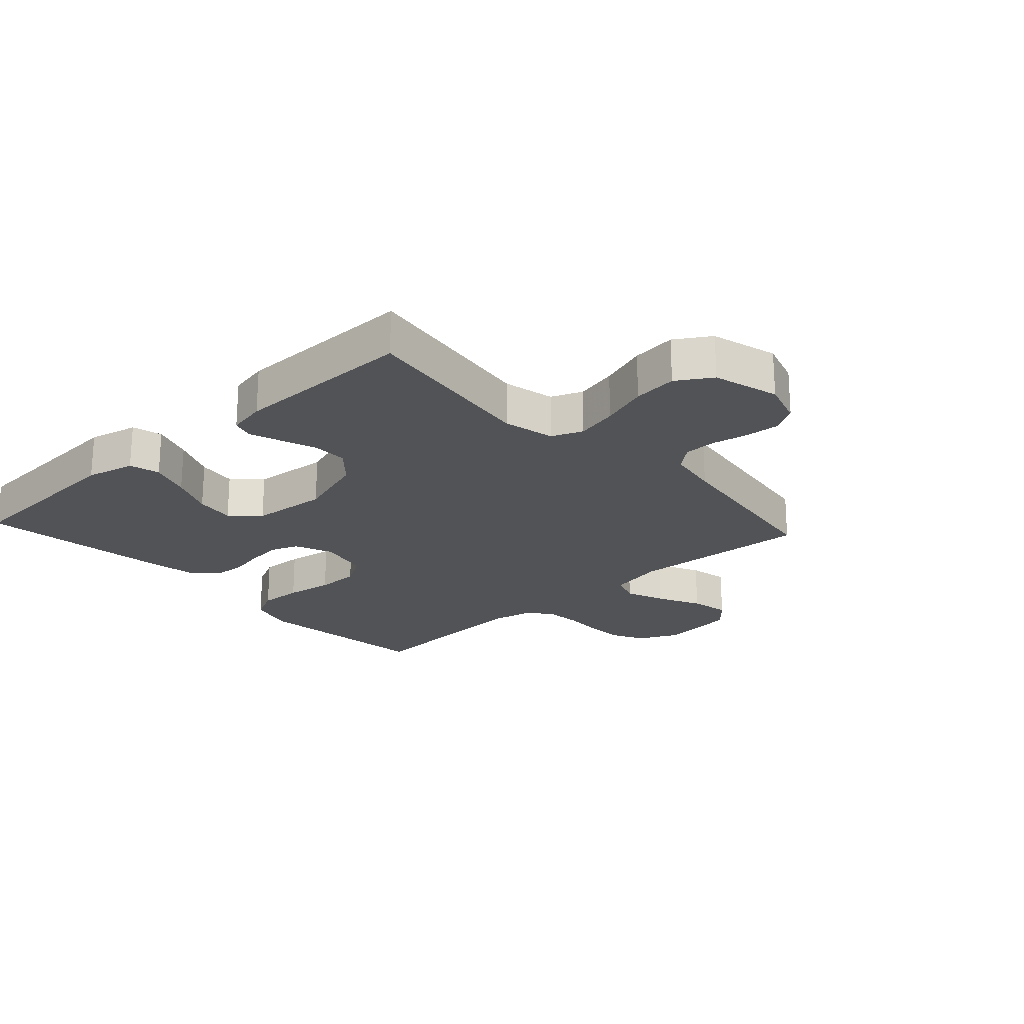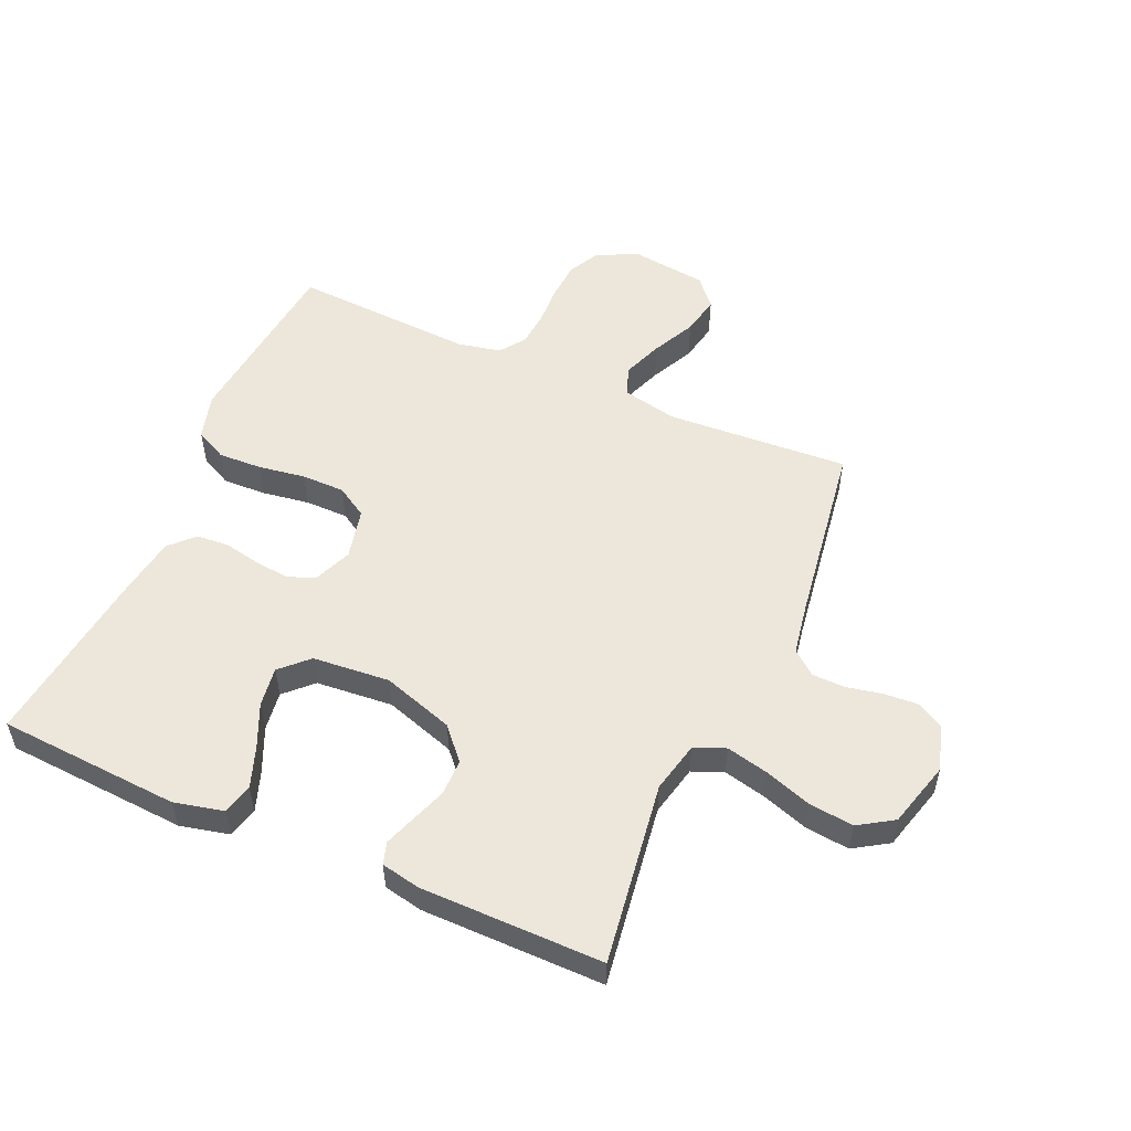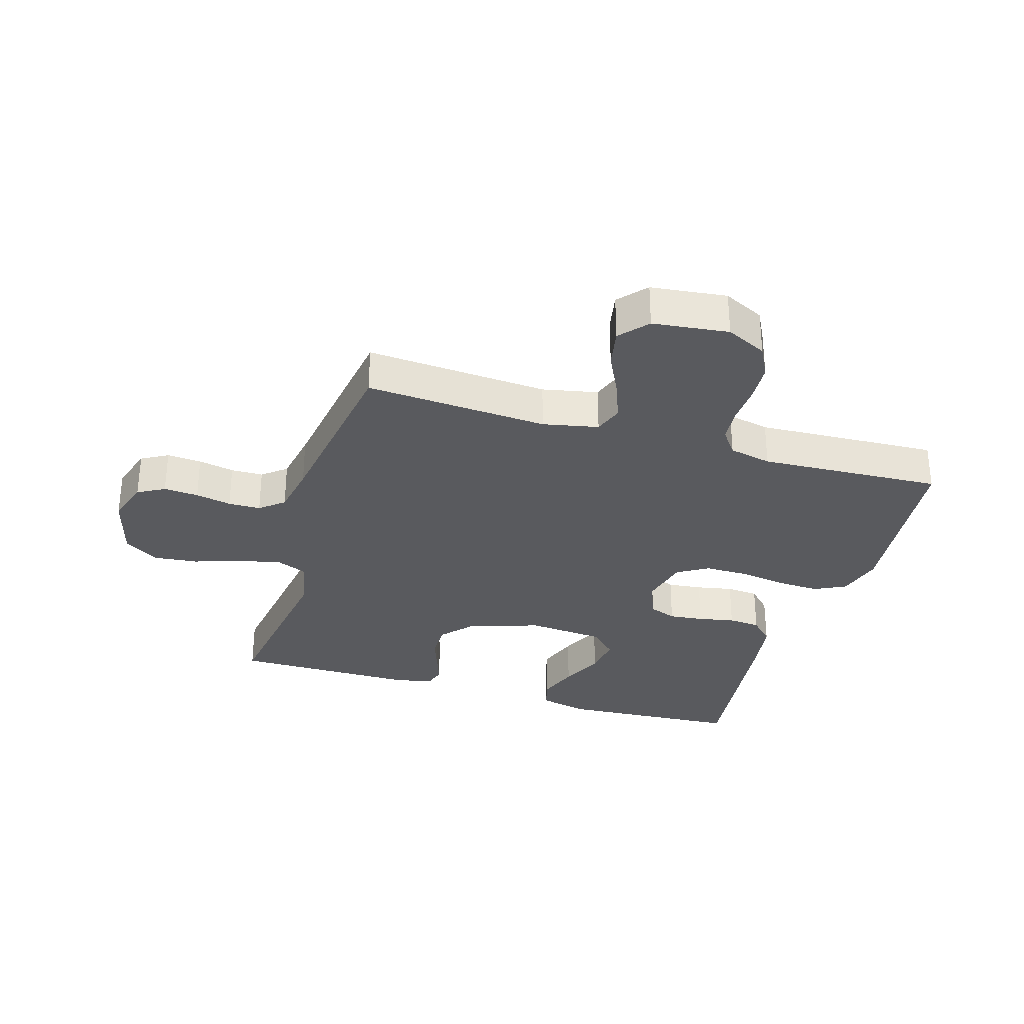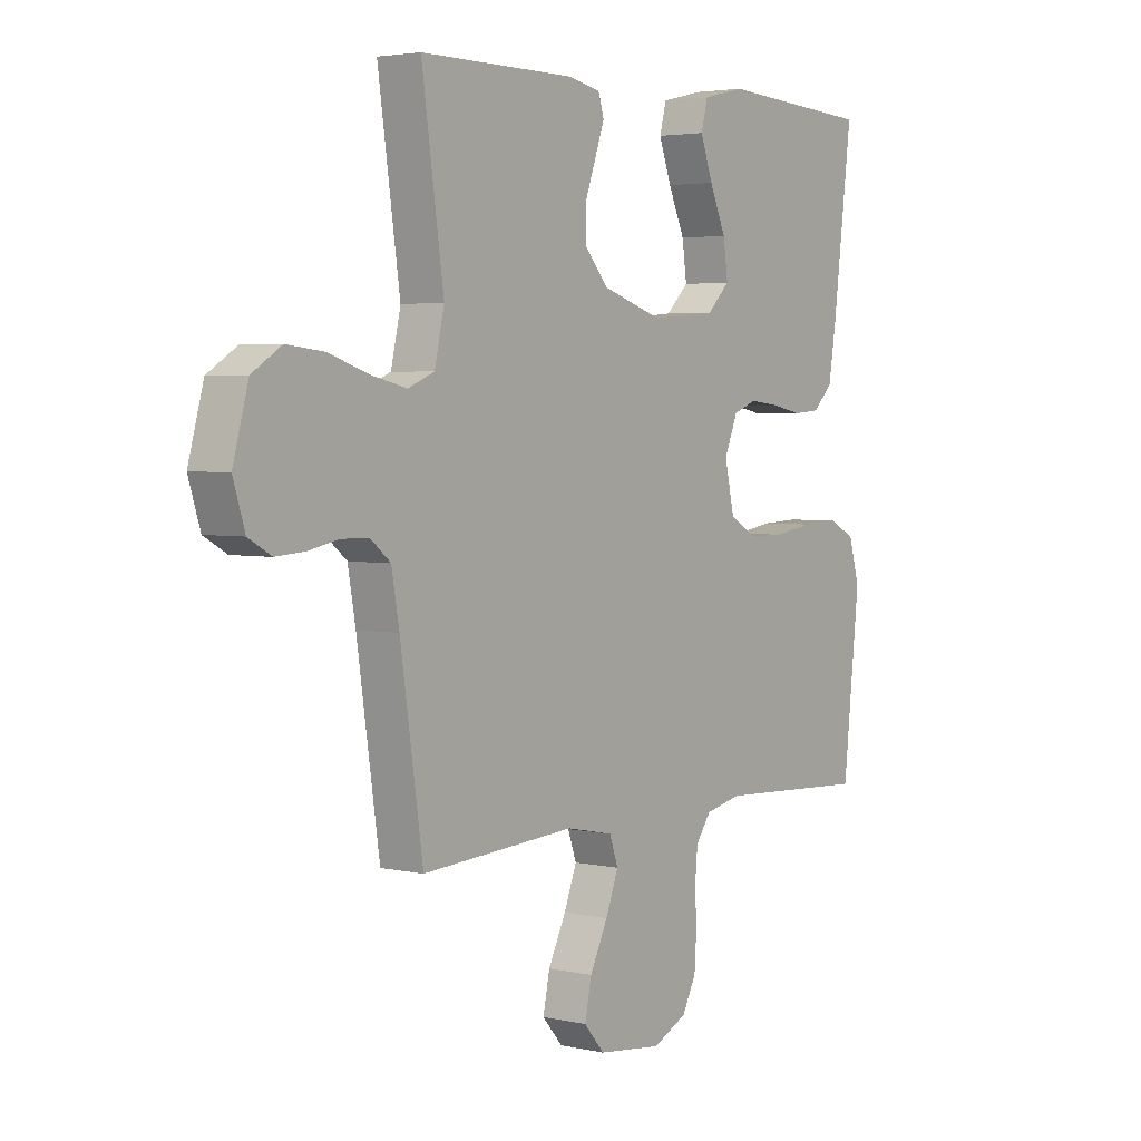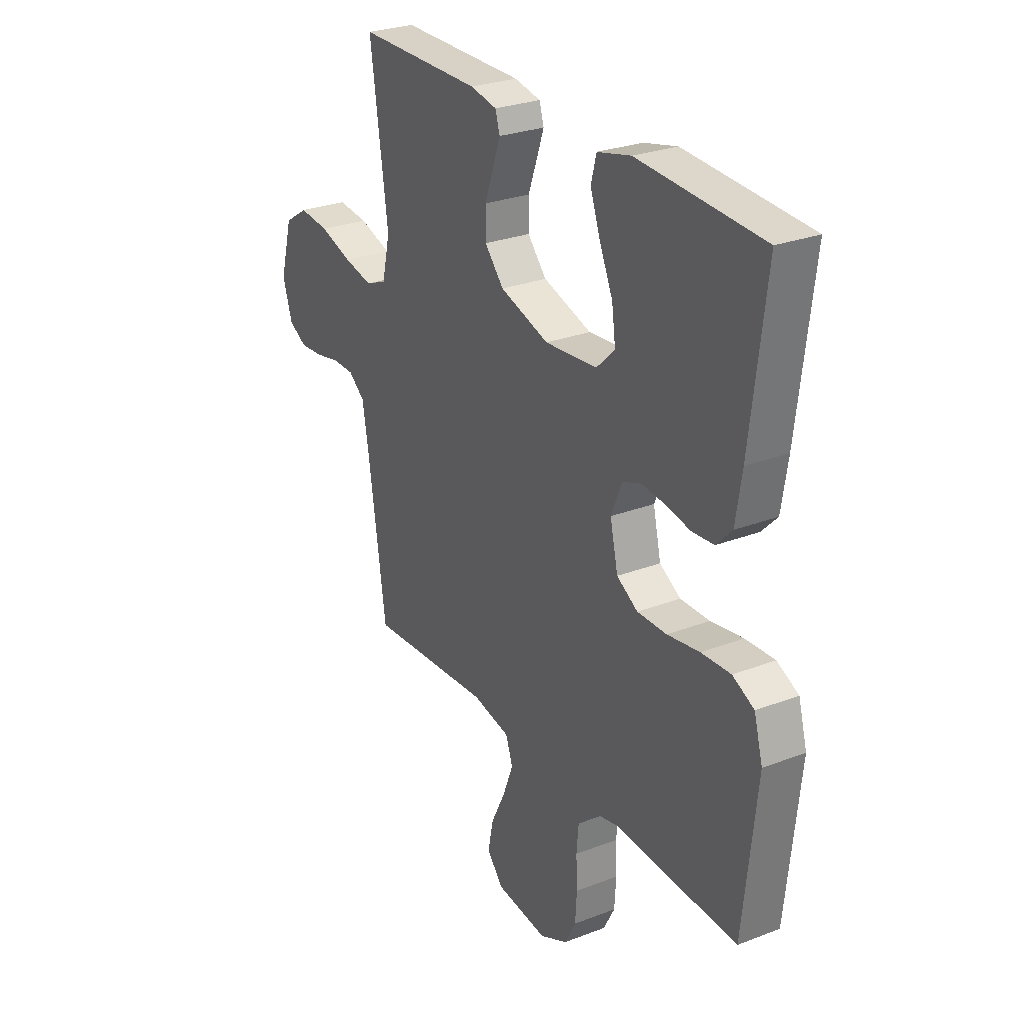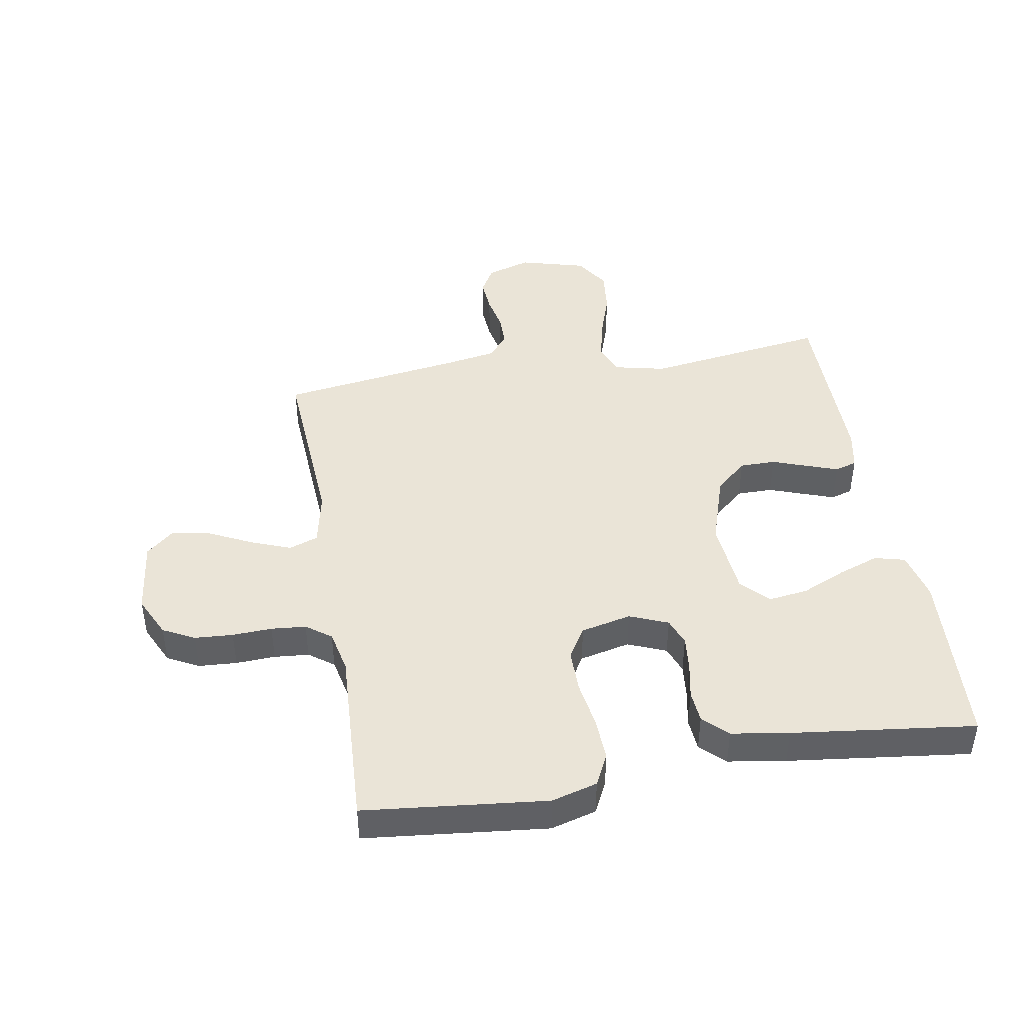
<metadata>
{"format":"obj","ext":"obj","renderer":"f3d","projection":"perspective","resolution":1024,"background":"white","views":[{"elev":-22.0,"azim":42.6,"up":"+Y"},{"elev":53.6,"azim":23.8,"up":"+Y"},{"elev":-31.4,"azim":163.1,"up":"+Y"},{"elev":3.5,"azim":126.7,"up":"+Z"},{"elev":27.3,"azim":-120.7,"up":"+Z"},{"elev":43.8,"azim":-99.8,"up":"+Y"}]}
</metadata>
<code>
v 0.5 0.07 -0.5
v 0.2 0.07 -0.481
v 0.109 0.07 -0.5
v 0.092 0.07 -0.548
v 0.117 0.07 -0.613
v 0.152 0.07 -0.684
v 0.165 0.07 -0.748
v 0.125 0.07 -0.794
v 0 0.07 -0.809
v -0.067 0.07 -0.777
v -0.094 0.07 -0.725
v -0.098 0.07 -0.662
v -0.095 0.07 -0.597
v -0.1 0.07 -0.54
v -0.13 0.07 -0.499
v -0.2 0.07 -0.484
v -0.5 0.07 -0.5
v -0.532 0.07 -0.2
v -0.511 0.07 -0.125
v -0.459 0.07 -0.099
v -0.388 0.07 -0.102
v -0.31 0.07 -0.114
v -0.239 0.07 -0.114
v -0.188 0.07 -0.083
v -0.169 0.07 0
v -0.195 0.07 0.063
v -0.24 0.07 0.08
v -0.297 0.07 0.074
v -0.357 0.07 0.062
v -0.41 0.07 0.066
v -0.448 0.07 0.105
v -0.463 0.07 0.2
v -0.5 0.07 0.5
v -0.2 0.07 0.519
v -0.119 0.07 0.5
v -0.106 0.07 0.45
v -0.13 0.07 0.383
v -0.162 0.07 0.311
v -0.171 0.07 0.246
v -0.127 0.07 0.203
v 0 0.07 0.192
v 0.118 0.07 0.23
v 0.164 0.07 0.282
v 0.164 0.07 0.341
v 0.143 0.07 0.399
v 0.125 0.07 0.45
v 0.136 0.07 0.486
v 0.2 0.07 0.499
v 0.5 0.07 0.5
v 0.457 0.07 0.2
v 0.476 0.07 0.116
v 0.527 0.07 0.095
v 0.596 0.07 0.111
v 0.674 0.07 0.137
v 0.747 0.07 0.145
v 0.804 0.07 0.109
v 0.834 0.07 0
v 0.811 0.07 -0.073
v 0.767 0.07 -0.098
v 0.71 0.07 -0.094
v 0.651 0.07 -0.082
v 0.598 0.07 -0.083
v 0.559 0.07 -0.115
v 0.544 0.07 -0.2
v 0.5 0 -0.5
v 0.2 0 -0.481
v 0.109 0 -0.5
v 0.092 0 -0.548
v 0.117 0 -0.613
v 0.152 0 -0.684
v 0.165 0 -0.748
v 0.125 0 -0.794
v 0 0 -0.809
v -0.067 0 -0.777
v -0.094 0 -0.725
v -0.098 0 -0.662
v -0.095 0 -0.597
v -0.1 0 -0.54
v -0.13 0 -0.499
v -0.2 0 -0.484
v -0.5 0 -0.5
v -0.532 0 -0.2
v -0.511 0 -0.125
v -0.459 0 -0.099
v -0.388 0 -0.102
v -0.31 0 -0.114
v -0.239 0 -0.114
v -0.188 0 -0.083
v -0.169 0 0
v -0.195 0 0.063
v -0.24 0 0.08
v -0.297 0 0.074
v -0.357 0 0.062
v -0.41 0 0.066
v -0.448 0 0.105
v -0.463 0 0.2
v -0.5 0 0.5
v -0.2 0 0.519
v -0.119 0 0.5
v -0.106 0 0.45
v -0.13 0 0.383
v -0.162 0 0.311
v -0.171 0 0.246
v -0.127 0 0.203
v 0 0 0.192
v 0.118 0 0.23
v 0.164 0 0.282
v 0.164 0 0.341
v 0.143 0 0.399
v 0.125 0 0.45
v 0.136 0 0.486
v 0.2 0 0.499
v 0.5 0 0.5
v 0.457 0 0.2
v 0.476 0 0.116
v 0.527 0 0.095
v 0.596 0 0.111
v 0.674 0 0.137
v 0.747 0 0.145
v 0.804 0 0.109
v 0.834 0 0
v 0.811 0 -0.073
v 0.767 0 -0.098
v 0.71 0 -0.094
v 0.651 0 -0.082
v 0.598 0 -0.083
v 0.559 0 -0.115
v 0.544 0 -0.2
f 58 59 60 61
f 58 61 62
f 57 58 62
f 56 57 62
f 53 54 55 56
f 52 53 56 62
f 51 52 62 63
f 47 48 49 50
f 47 50 51
f 44 45 46 47
f 44 47 51 63
f 35 36 37 38
f 33 34 35 38
f 33 38 39
f 32 33 39 40
f 28 29 30 31
f 27 28 31 32
f 26 27 32 40
f 19 20 21 22
f 19 22 23
f 16 17 18 19
f 15 16 19 23
f 14 15 23 24
f 10 11 12 13
f 10 13 14
f 9 10 14
f 5 6 7 8
f 4 5 8 9
f 64 1 2
f 64 2 3
f 43 44 63 64
f 42 43 64 3
f 41 42 3 4
f 25 26 40 41
f 14 24 25 41
f 4 9 14 41
f 125 124 123 122
f 126 125 122
f 126 122 121
f 126 121 120
f 120 119 118 117
f 126 120 117 116
f 127 126 116 115
f 114 113 112 111
f 115 114 111
f 111 110 109 108
f 127 115 111 108
f 102 101 100 99
f 102 99 98 97
f 103 102 97
f 104 103 97 96
f 95 94 93 92
f 96 95 92 91
f 104 96 91 90
f 86 85 84 83
f 87 86 83
f 83 82 81 80
f 87 83 80 79
f 88 87 79 78
f 77 76 75 74
f 78 77 74
f 78 74 73
f 72 71 70 69
f 73 72 69 68
f 66 65 128
f 67 66 128
f 128 127 108 107
f 67 128 107 106
f 68 67 106 105
f 105 104 90 89
f 105 89 88 78
f 105 78 73 68
f 1 65 66 2
f 2 66 67 3
f 3 67 68 4
f 4 68 69 5
f 5 69 70 6
f 6 70 71 7
f 7 71 72 8
f 8 72 73 9
f 9 73 74 10
f 10 74 75 11
f 11 75 76 12
f 12 76 77 13
f 13 77 78 14
f 14 78 79 15
f 15 79 80 16
f 16 80 81 17
f 17 81 82 18
f 18 82 83 19
f 19 83 84 20
f 20 84 85 21
f 21 85 86 22
f 22 86 87 23
f 23 87 88 24
f 24 88 89 25
f 25 89 90 26
f 26 90 91 27
f 27 91 92 28
f 28 92 93 29
f 29 93 94 30
f 30 94 95 31
f 31 95 96 32
f 32 96 97 33
f 33 97 98 34
f 34 98 99 35
f 35 99 100 36
f 36 100 101 37
f 37 101 102 38
f 38 102 103 39
f 39 103 104 40
f 40 104 105 41
f 41 105 106 42
f 42 106 107 43
f 43 107 108 44
f 44 108 109 45
f 45 109 110 46
f 46 110 111 47
f 47 111 112 48
f 48 112 113 49
f 49 113 114 50
f 50 114 115 51
f 51 115 116 52
f 52 116 117 53
f 53 117 118 54
f 54 118 119 55
f 55 119 120 56
f 56 120 121 57
f 57 121 122 58
f 58 122 123 59
f 59 123 124 60
f 60 124 125 61
f 61 125 126 62
f 62 126 127 63
f 63 127 128 64
f 64 128 65 1

</code>
